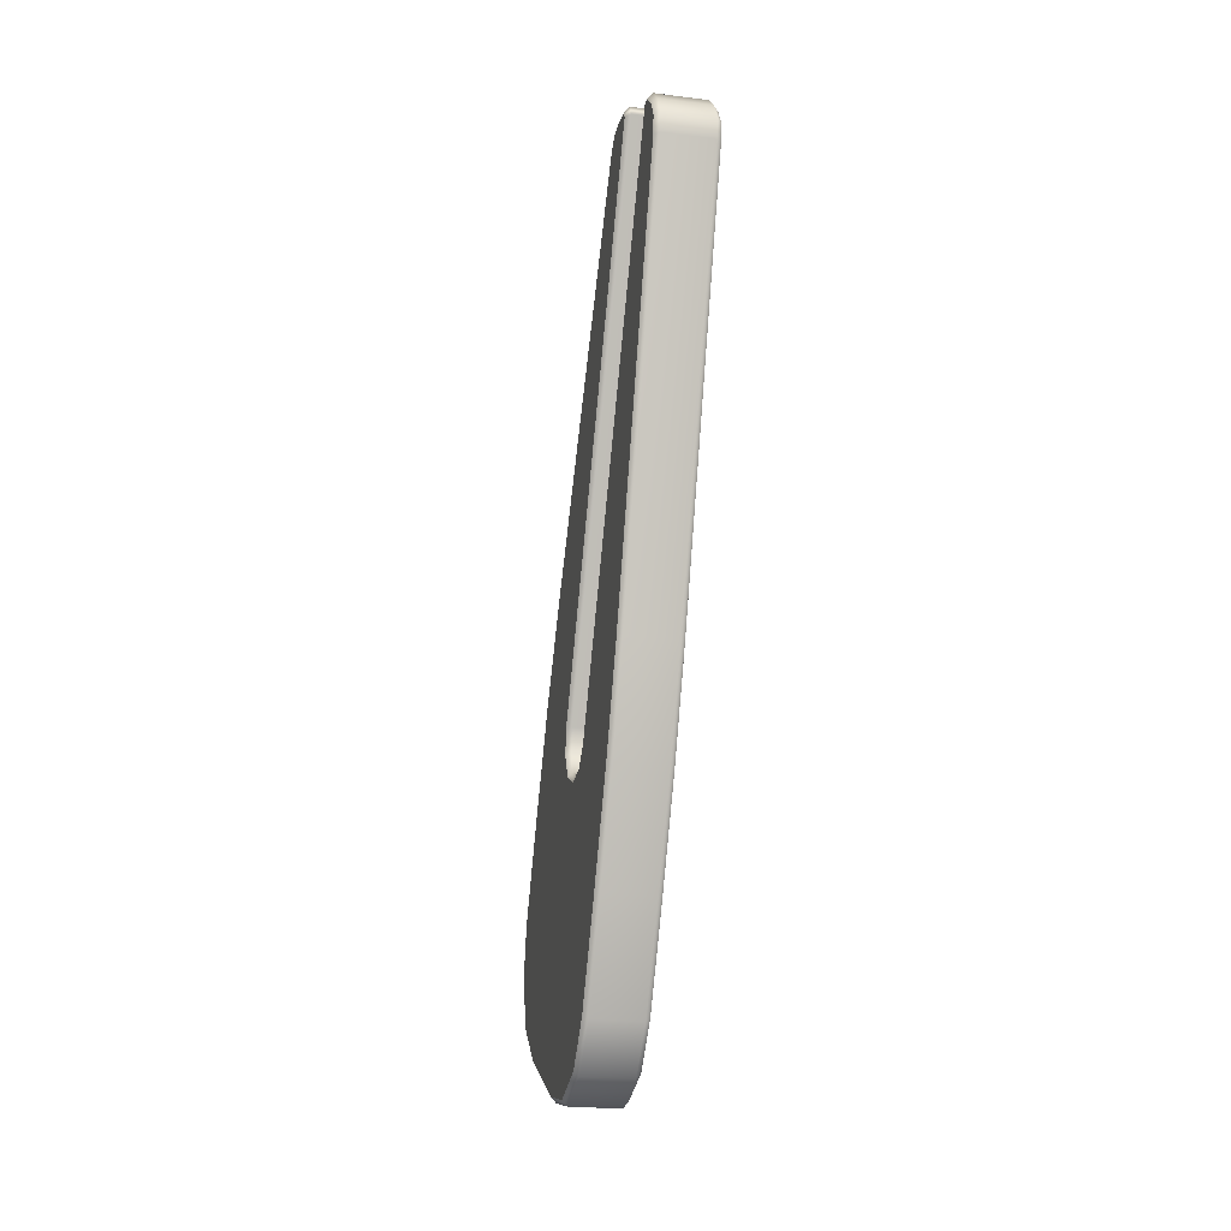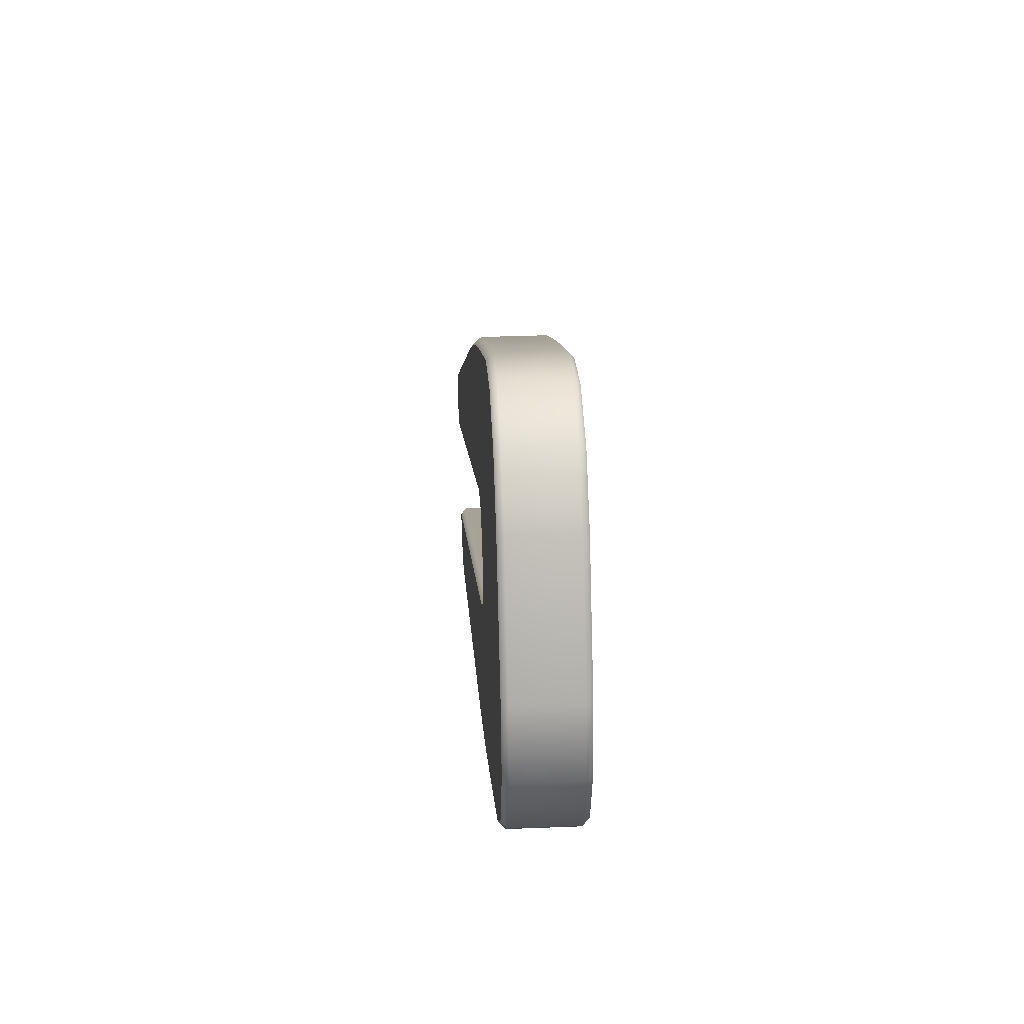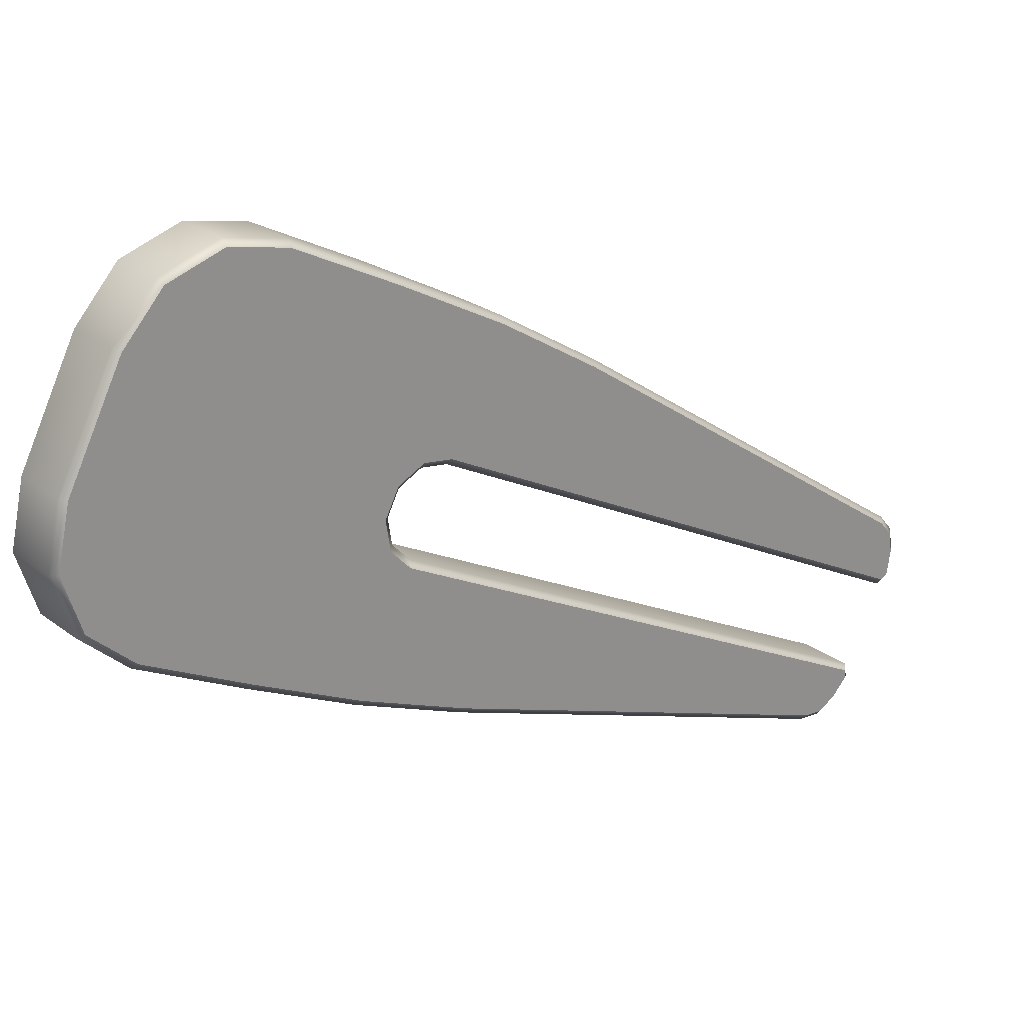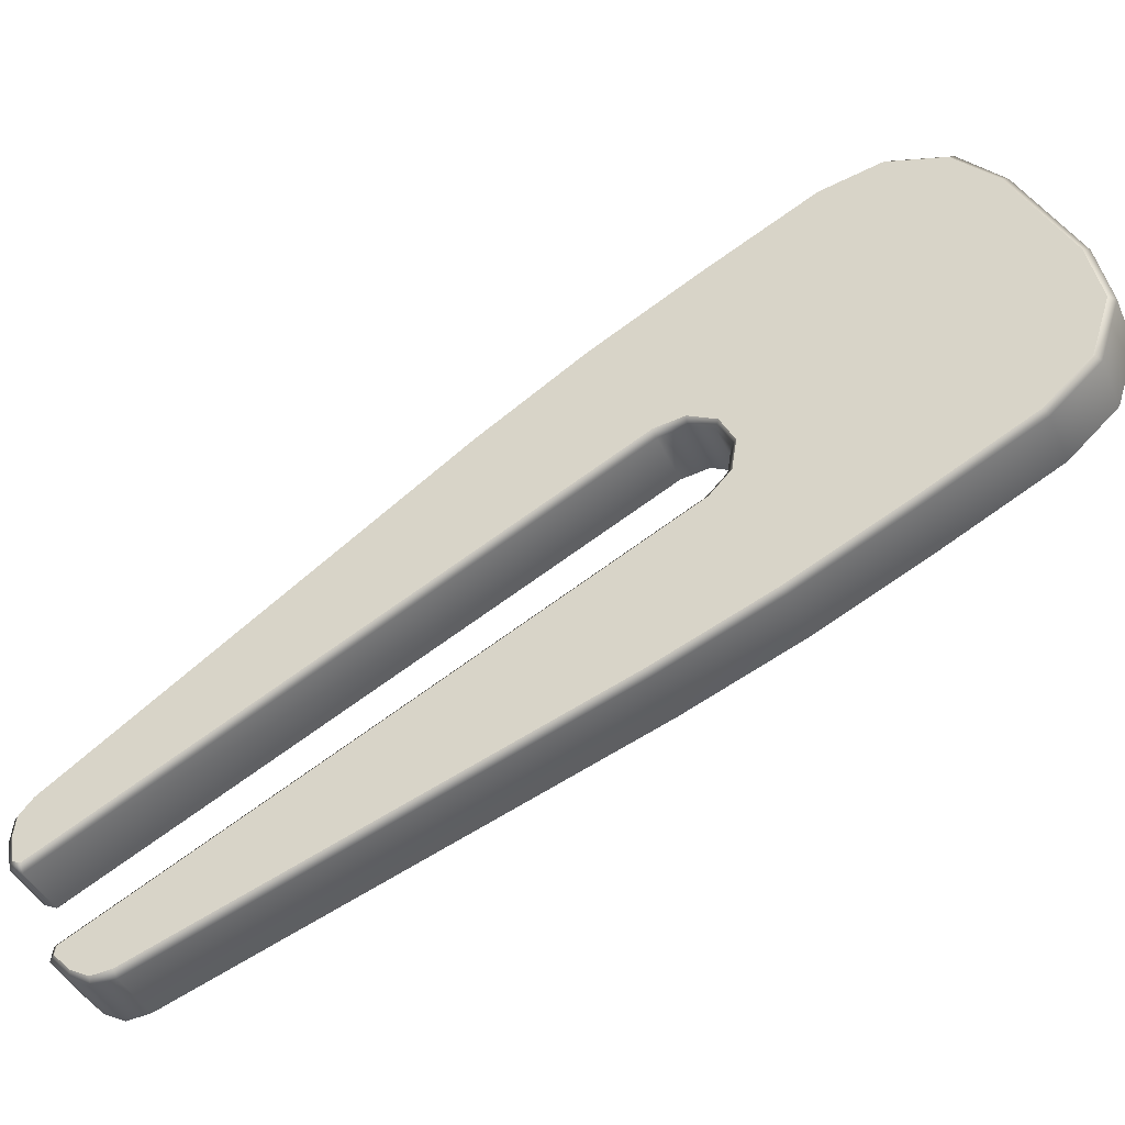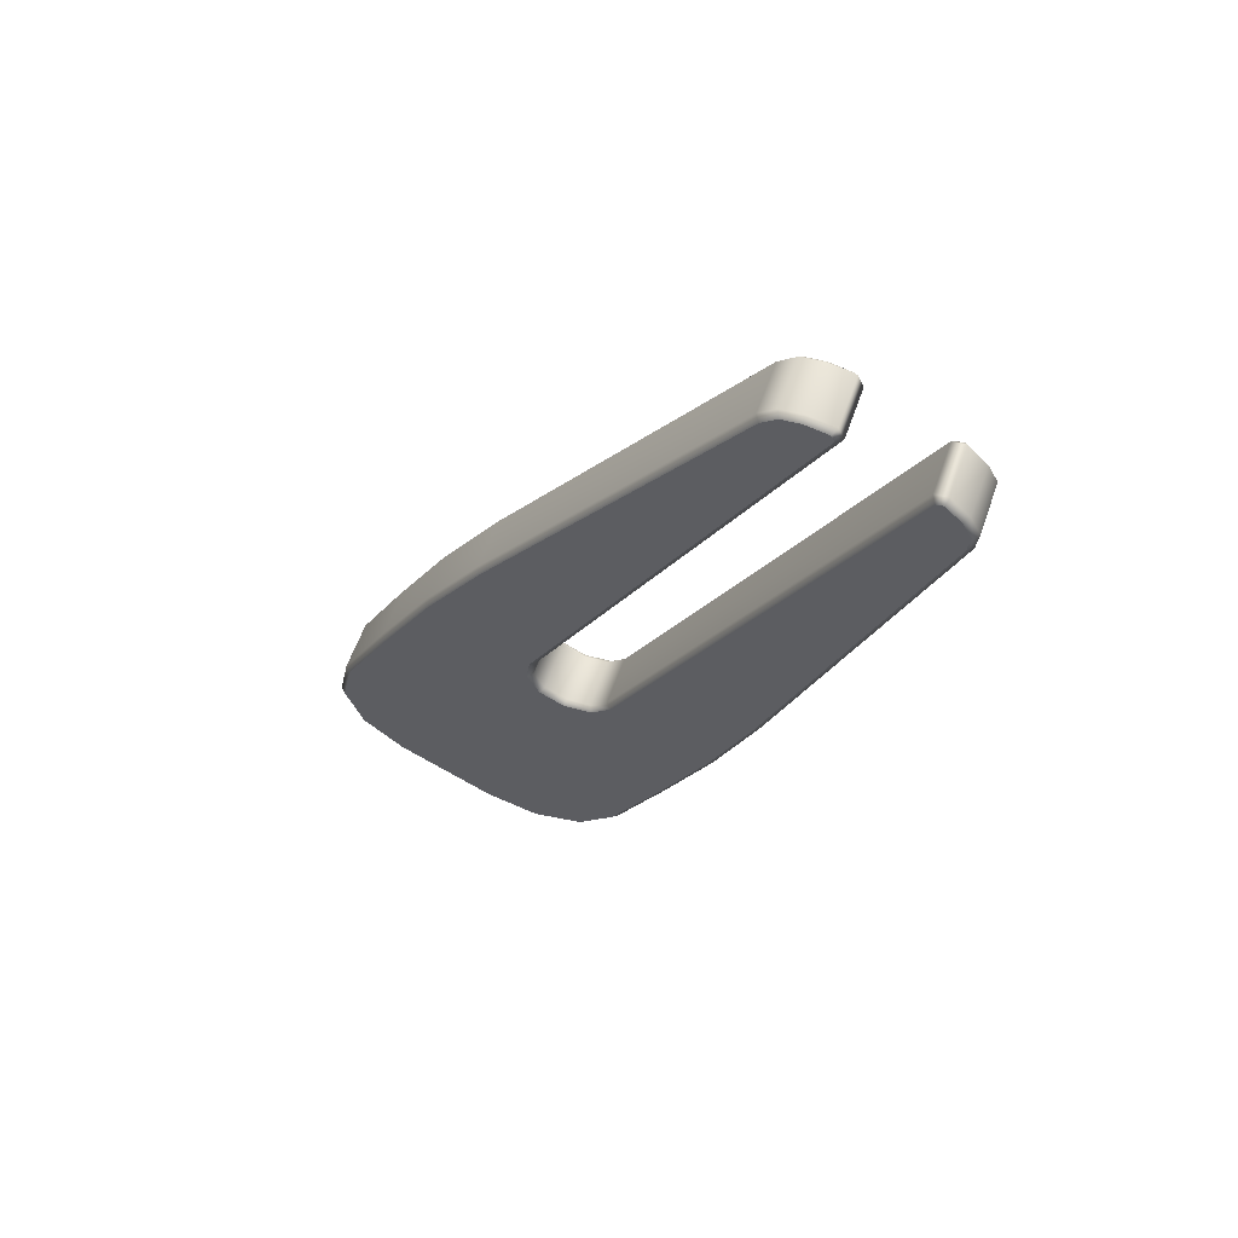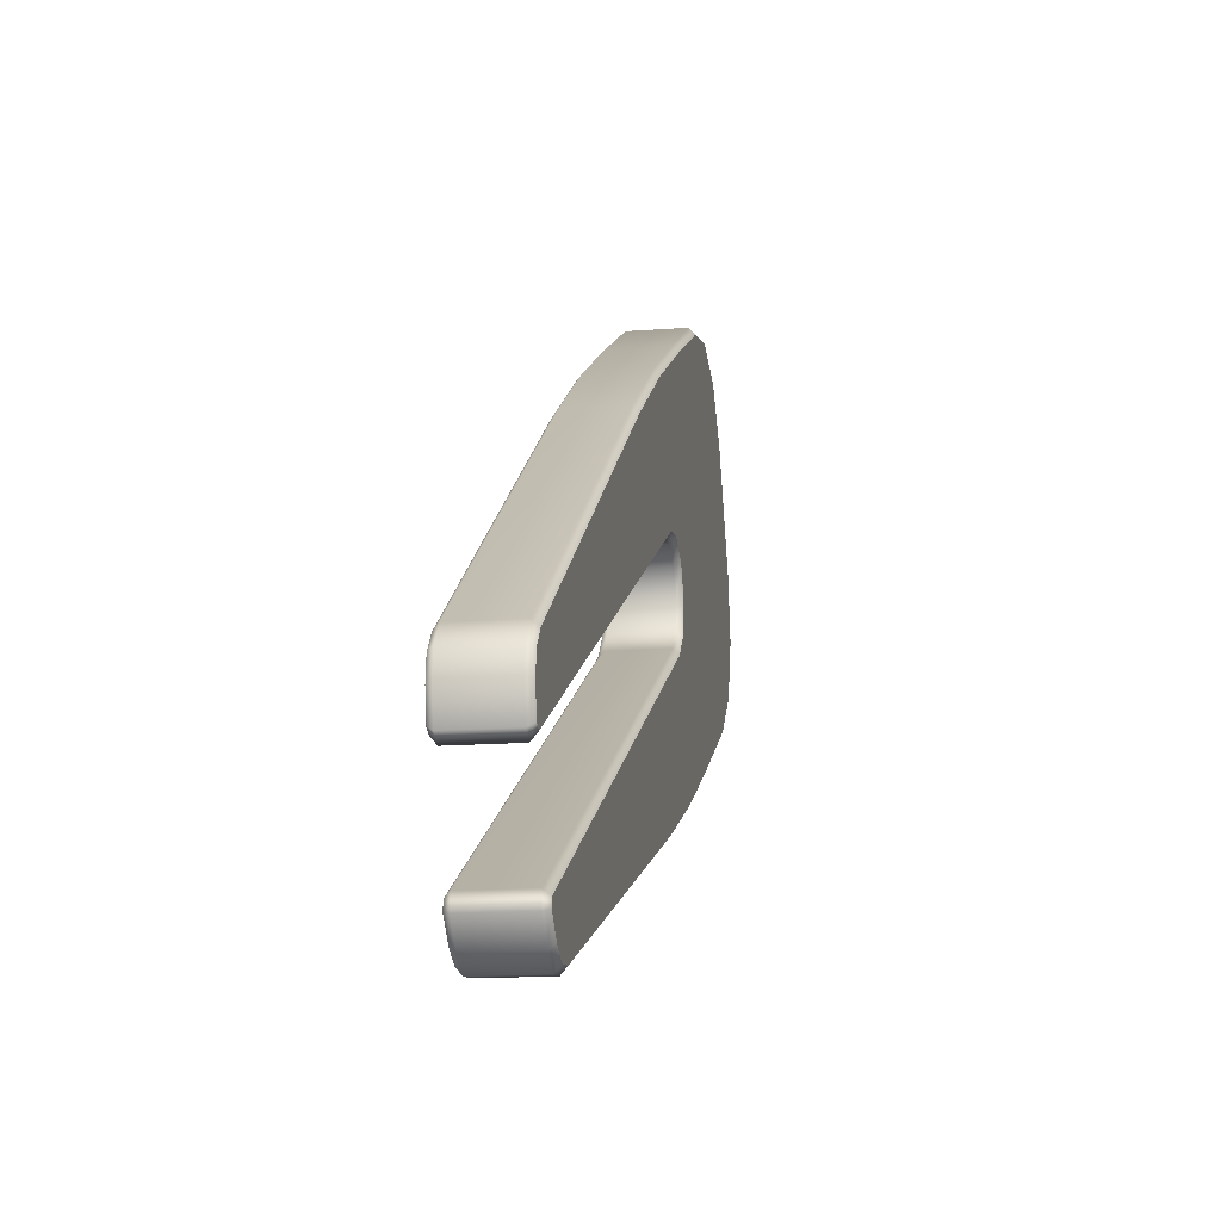
<metadata>
{"format":"obj","ext":"obj","renderer":"f3d","projection":"perspective","resolution":1024,"background":"white","views":[{"elev":-21.5,"azim":-12.2,"up":"+Z"},{"elev":34.5,"azim":176.9,"up":"+Y"},{"elev":24.4,"azim":-129.2,"up":"+Y"},{"elev":-40.4,"azim":112.3,"up":"+Y"},{"elev":60.5,"azim":-70.4,"up":"+Z"},{"elev":-15.0,"azim":9.3,"up":"+Y"}]}
</metadata>
<code>
g default
v -0.08182 0.004302 -0.1422
v -0.06818 0.009455 -0.1564
v -0.06819 0.2766 -0.01926
v -0.08182 0.268 -0.006806
v -0.08182 -0.3777 0.6546
v -0.06819 -0.3655 0.6637
v -0.08182 -1.083 2.026
v -0.06819 -1.073 2.04
v -0.06819 -0.1714 0.7633
v -0.08182 -0.1569 0.768
v -0.08182 -0.8606 2.14
v -0.06819 -0.8774 2.14
v -0.06819 -0.7781 0.7883
v -0.08182 -0.7641 0.7938
v -0.08182 -1.167 1.891
v -0.06819 -1.182 1.888
v -0.08182 -0.5184 0.2471
v -0.06819 -0.5318 0.2404
v -0.06819 -0.3948 -0.02649
v -0.08182 -0.3823 -0.01787
v -0.08182 -0.04487 1.163
v -0.06819 -0.03229 1.171
v -0.06819 -0.6906 2.14
v -0.08182 -0.7019 2.13
v -0.06819 0.2695 0.6519
v -0.08182 0.2562 0.6449
v -0.08182 0.3923 0.3799
v -0.06819 0.4066 0.385
v -0.06819 -0.663 0.5105
v -0.08182 -0.6493 0.5167
v -0.06819 0.1264 0.9159
v -0.08182 0.1135 0.9084
v -0.06819 -1.159 1.997
v -0.08182 -1.147 1.988
v -0.08182 -1.103 2.03
v -0.06819 -1.109 2.046
v -0.08182 -1.172 1.943
v -0.06819 -1.187 1.946
v -0.06819 -0.7924 2.185
v -0.08182 -0.7919 2.17
v -0.08182 -0.741 2.164
v -0.06819 -0.7347 2.178
v -0.08182 -0.8514 2.159
v -0.06819 -0.8615 2.172
v -0.08182 -0.1461 0.6944
v -0.06819 -0.1616 0.6969
v -0.08182 -0.1806 0.6262
v -0.06819 -0.1918 0.6373
v -0.08182 -0.2487 0.5912
v -0.06819 -0.2512 0.6068
v -0.08182 -0.3242 0.6029
v -0.06819 -0.3172 0.617
v -0.06819 -0.2904 -0.1417
v -0.08182 -0.282 -0.1286
v -0.06819 -0.1425 -0.1892
v -0.08182 -0.1417 -0.1737
v -0.06819 0.3918 0.0851
v -0.08182 0.3787 0.09352
v -0.06819 0.4393 0.2331
v -0.08182 0.4238 0.2338
v 0.08182 0.004355 -0.1422
v 0.06819 0.009455 -0.1564
v 0.08182 0.268 -0.006772
v 0.06818 0.2766 -0.01926
v 0.08182 -0.3777 0.6546
v 0.06819 -0.3655 0.6637
v 0.08182 -1.083 2.026
v 0.06819 -1.073 2.04
v 0.08182 -0.1569 0.768
v 0.06819 -0.1714 0.7633
v 0.08182 -0.8606 2.14
v 0.06819 -0.8774 2.14
v 0.08182 -0.7641 0.7938
v 0.06819 -0.7781 0.7883
v 0.08182 -1.167 1.891
v 0.06819 -1.182 1.888
v 0.08182 -0.04487 1.163
v 0.06819 -0.03229 1.171
v 0.08182 -0.7019 2.13
v 0.06819 -0.6906 2.14
v 0.08182 -0.6493 0.5167
v 0.06819 -0.663 0.5105
v 0.08182 -0.5184 0.2471
v 0.06819 -0.5318 0.2404
v 0.08182 0.1135 0.9084
v 0.06819 0.1264 0.9159
v 0.08182 0.2562 0.6449
v 0.06819 0.2695 0.6519
v 0.08182 -1.147 1.988
v 0.06819 -1.159 1.997
v 0.08182 -1.103 2.03
v 0.06819 -1.109 2.046
v 0.08182 -1.172 1.943
v 0.06819 -1.187 1.946
v 0.08182 -0.741 2.164
v 0.06819 -0.7347 2.178
v 0.08182 -0.7919 2.17
v 0.06819 -0.7924 2.185
v 0.08182 -0.8514 2.159
v 0.06819 -0.8615 2.172
v 0.08182 -0.1461 0.6944
v 0.06819 -0.1616 0.6969
v 0.08182 -0.1806 0.6262
v 0.06819 -0.1918 0.6373
v 0.08182 -0.2487 0.5912
v 0.06819 -0.2512 0.6068
v 0.08182 -0.3242 0.6029
v 0.06819 -0.3172 0.617
v 0.08182 -0.3823 -0.01787
v 0.06819 -0.3948 -0.02649
v 0.08182 0.3923 0.3799
v 0.06819 0.4066 0.385
v 0.08182 -0.282 -0.1286
v 0.06819 -0.2904 -0.1417
v 0.08182 -0.1417 -0.1737
v 0.06819 -0.1425 -0.1892
v 0.08182 0.3787 0.09352
v 0.06819 0.3918 0.0851
v 0.08182 0.4238 0.2338
v 0.06819 0.4393 0.2331
g FoodNose
f 1 2 55 56
f 2 1 4 3
f 3 4 58 57
f 5 6 52 51
f 6 5 7 8
f 8 7 35 36
f 9 10 45 46
f 10 9 12 11
f 11 12 44 43
f 13 14 30 29
f 14 13 16 15
f 15 16 38 37
f 17 18 29 30
f 18 17 20 19
f 19 20 54 53
f 21 22 31 32
f 22 21 24 23
f 23 24 41 42
f 25 26 32 31
f 26 25 28 27
f 27 28 59 60
f 33 34 37 38
f 34 33 36 35
f 39 40 43 44
f 40 39 42 41
f 46 45 47 48
f 48 47 49 50
f 50 49 51 52
f 53 54 56 55
f 57 58 60 59
f 5 17 30
f 5 30 14
f 10 21 32
f 10 32 26
f 10 11 21
f 11 43 21
f 43 40 21
f 40 41 21
f 24 21 41
f 5 14 7
f 7 14 35
f 35 14 34
f 34 14 37
f 14 15 37
f 5 51 17
f 10 26 45
f 51 49 17
f 45 26 47
f 17 49 20
f 26 27 47
f 20 49 54
f 54 49 56
f 56 49 1
f 1 49 4
f 49 47 4
f 4 47 58
f 58 47 60
f 47 27 60
f 61 62 64 63
f 62 61 115 116
f 63 64 118 117
f 65 66 68 67
f 66 65 107 108
f 67 68 92 91
f 69 70 102 101
f 70 69 71 72
f 72 71 99 100
f 73 74 82 81
f 74 73 75 76
f 76 75 93 94
f 77 78 80 79
f 78 77 85 86
f 79 80 96 95
f 81 82 84 83
f 83 84 110 109
f 86 85 87 88
f 88 87 111 112
f 89 90 94 93
f 90 89 91 92
f 95 96 98 97
f 97 98 100 99
f 101 102 104 103
f 103 104 106 105
f 105 106 108 107
f 109 110 114 113
f 112 111 119 120
f 113 114 116 115
f 117 118 120 119
f 65 73 81
f 65 81 83
f 69 87 85
f 69 85 77
f 65 67 73
f 67 91 73
f 91 89 73
f 89 93 73
f 75 73 93
f 69 77 71
f 71 77 99
f 99 77 97
f 97 77 95
f 77 79 95
f 69 101 87
f 65 83 107
f 101 103 87
f 107 83 105
f 87 103 111
f 83 109 105
f 111 103 119
f 119 103 117
f 117 103 63
f 63 103 61
f 103 105 61
f 61 105 115
f 115 105 113
f 105 109 113
f 33 90 92 36
f 44 100 98 39
f 2 3 64 62
f 25 88 112 28
f 19 110 84 18
f 66 6 8 68
f 13 74 76 16
f 78 22 23 80
f 9 70 72 12
f 84 82 29 18
f 82 74 13 29
f 78 86 31 22
f 86 88 25 31
f 76 94 38 16
f 94 90 33 38
f 98 96 42 39
f 96 80 23 42
f 92 68 8 36
f 72 100 44 12
f 102 46 48 104
f 104 48 50 106
f 106 50 52 108
f 108 52 6 66
f 70 9 46 102
f 19 53 114 110
f 53 55 116 114
f 55 2 62 116
f 3 57 118 64
f 57 59 120 118
f 59 28 112 120

</code>
